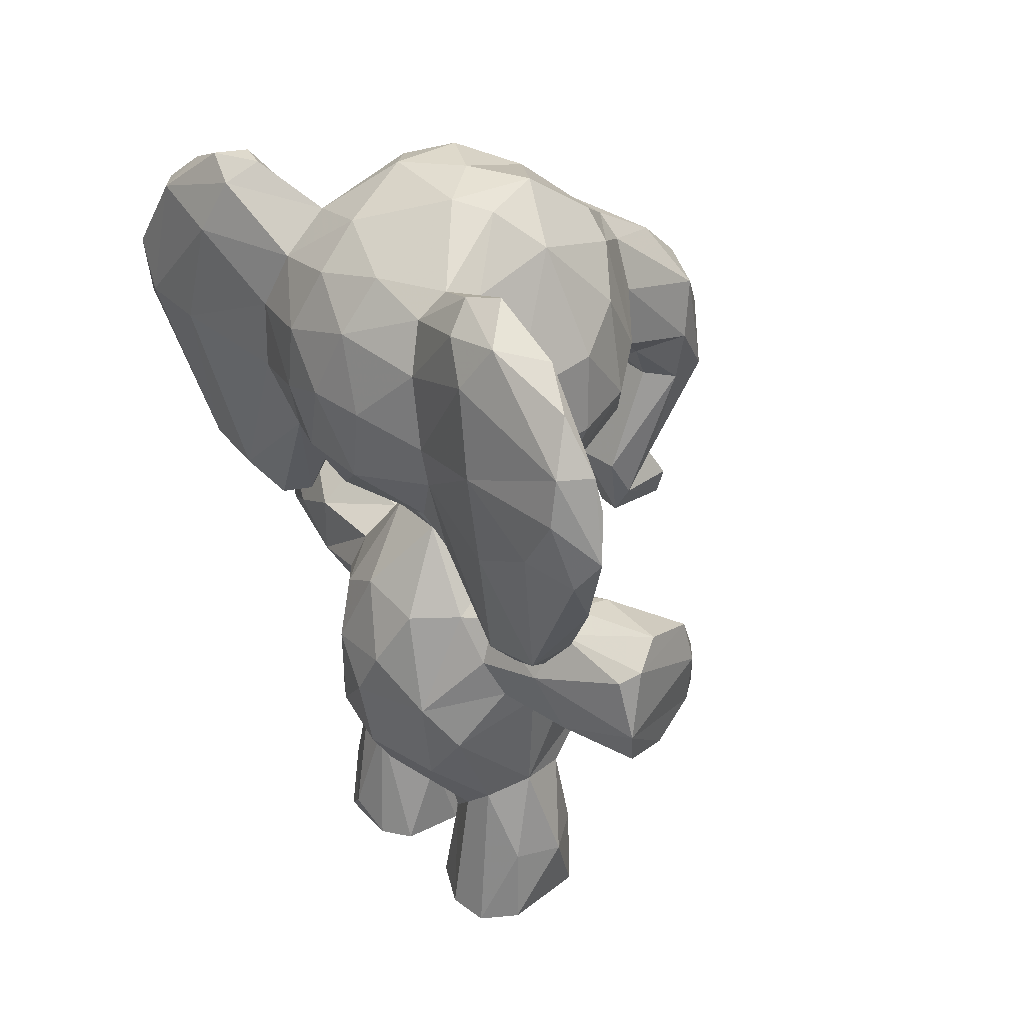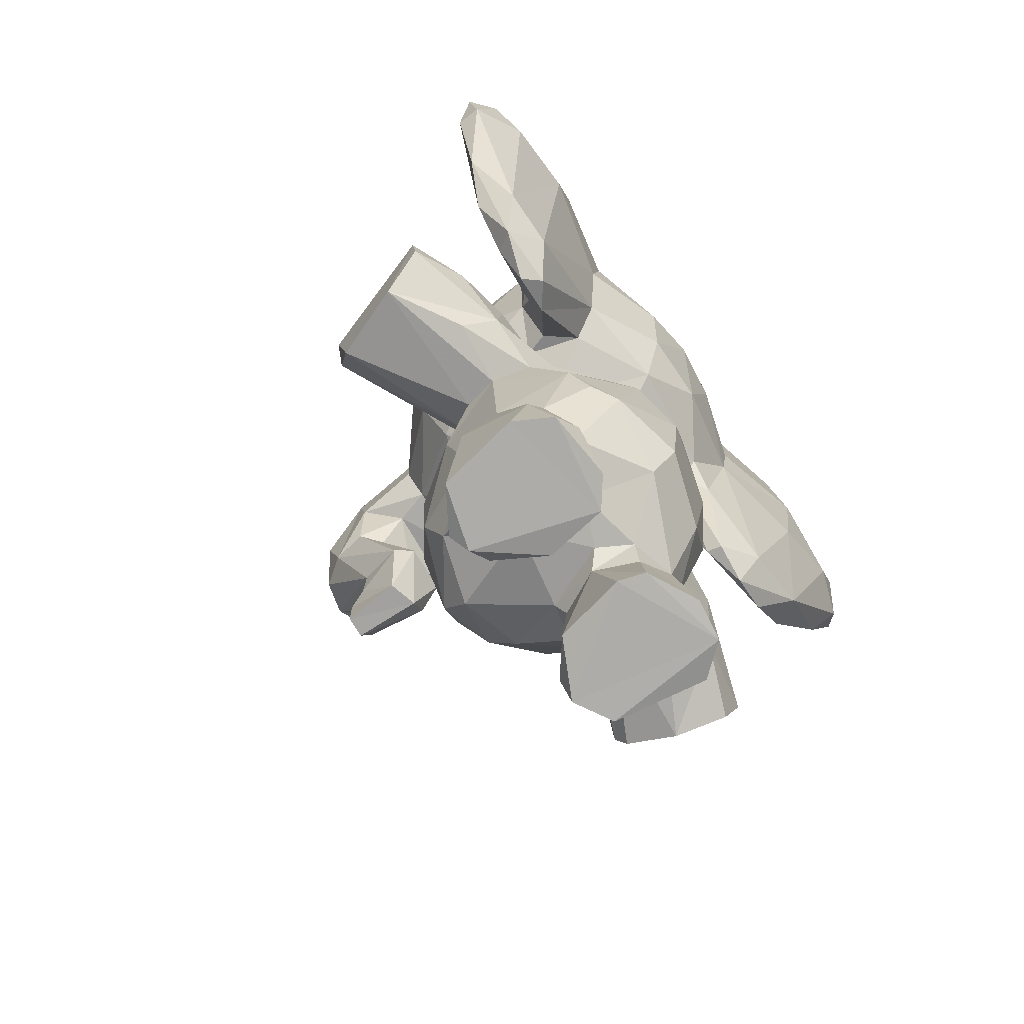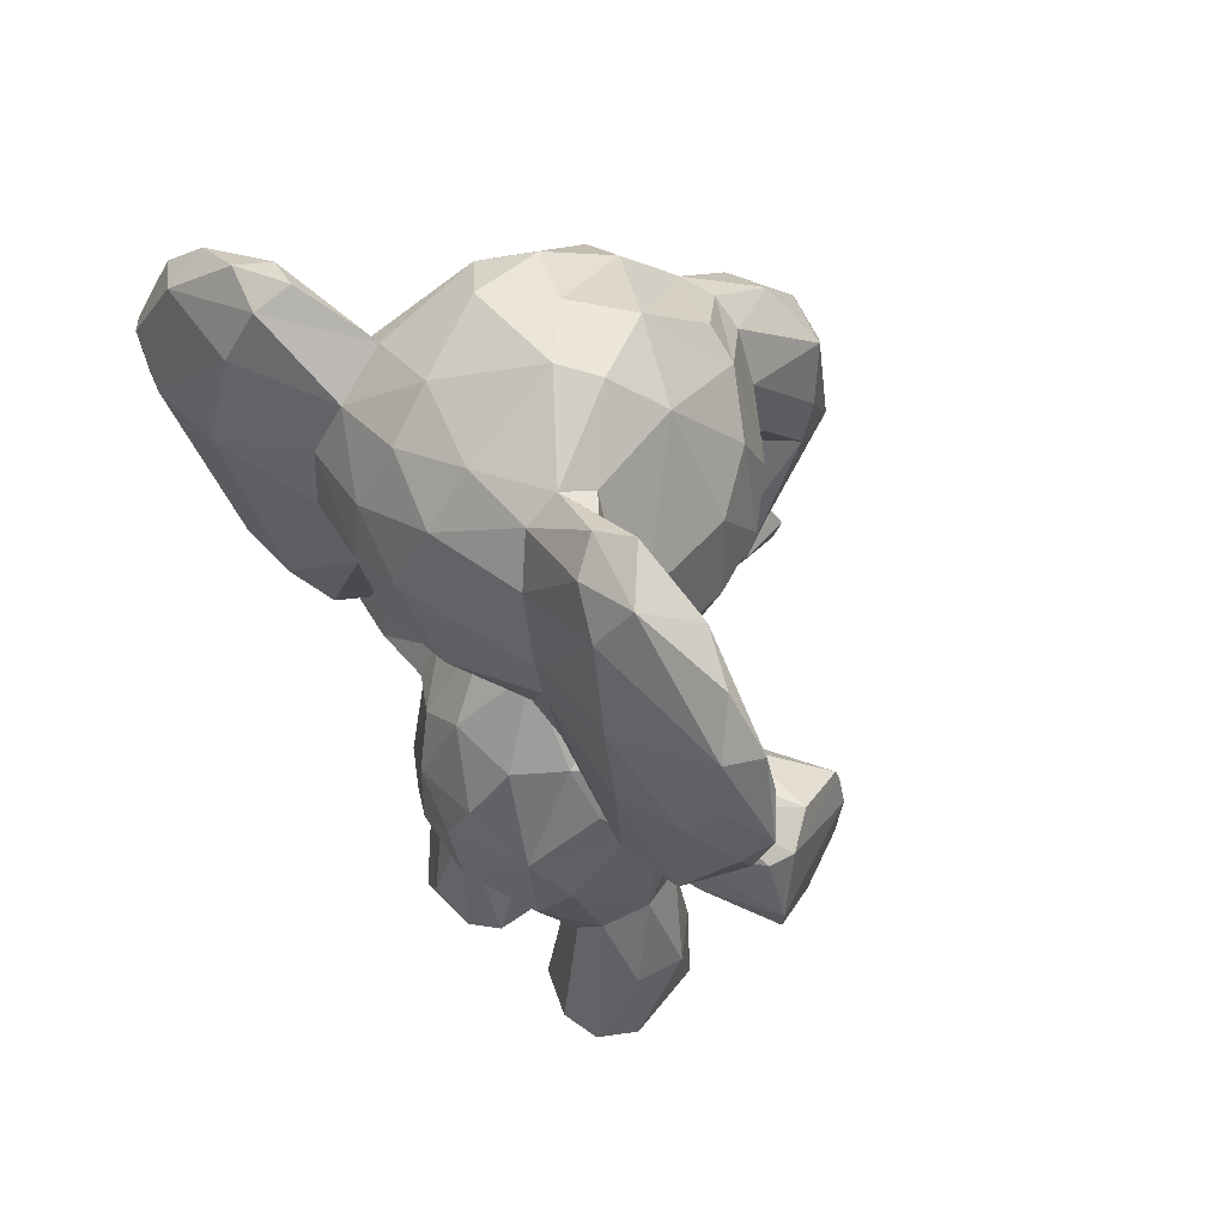
<metadata>
{"format":"obj","ext":"obj","renderer":"f3d","projection":"perspective","resolution":1024,"background":"white","views":[{"elev":33.1,"azim":-38.6,"up":"+Y"},{"elev":-76.7,"azim":-144.8,"up":"+Y"},{"elev":49.5,"azim":-44.4,"up":"+Y"}]}
</metadata>
<code>
v 0.1506 0.3701 0.2852
v 0.1866 0.5058 0.5359
v 0.251 0.2041 0.5789
v 0.0896 0.2012 0.4389
v 0.05987 0.2473 0.4432
v 0.08885 0.2353 0.5285
v 0.05329 0.3899 0.4675
v 0.3685 0.2692 0.5112
v 0.341 0.3587 0.5313
v 0.3184 0.3108 0.5667
v 0.3195 0.2576 0.5587
v 0.3688 0.3639 0.4537
v 0.3495 0.1877 0.4392
v 0.1254 0.006694 0.2914
v 0.3312 0.2028 0.515
v 0.1881 0.1509 0.4615
v 0.1504 0.1587 0.4855
v 0.2634 0.1599 0.4925
v 0.2611 0.5423 0.4726
v 0.3938 0.8987 0.4258
v 0.2195 0.9951 0.4455
v 0.09056 0.9497 0.4022
v 0.1609 0.9885 0.4952
v 0.06073 0.9216 0.4884
v 0.0002393 0.7796 0.4467
v 0.06951 0.6428 0.5535
v 0.009619 0.7772 0.5134
v 0.3514 0.6258 0.4332
v 0.2737 0.1721 0.539
v 0.1391 0.555 0.4742
v 0.04064 0.7311 0.2828
v 0.1184 0.5891 0.4497
v 0.1538 0.5873 0.507
v 0.2831 0.5889 0.4497
v 0.2523 0.582 0.5017
v 0.1854 0.3527 0.6118
v 0.2295 0.3049 0.6041
v 0.1914 0.216 0.5973
v 0.1514 0.3704 0.5991
v 0.1548 0.4661 0.5727
v 0.1437 0.4373 0.6646
v 0.1877 0.4041 0.7914
v 0.2242 0.09575 0.6189
v 0.1023 0.2952 0.5699
v 0.1336 0.4148 0.5803
v 0.2316 0.3432 0.1136
v 0.4919 0.838 0.4508
v 0.329 0.4288 0.1385
v 0.5263 0.4433 0.4528
v 0.2635 0.3409 0.7574
v 0.2021 0.3572 0.7772
v 0.0961 0.9256 0.5683
v 0.3379 0.4104 0.1593
v 0.2498 0.3676 0.5985
v 0.4061 0.8604 0.3861
v 0.08124 0.6248 0.06182
v 0.3348 0.3874 0.7327
v 0.2671 0.4051 0.573
v 0.448 0.6969 0.4886
v 0.1459 0.1931 0.571
v 0.1215 0.006422 0.5855
v 0.137 0.167 0.5401
v 0.1487 0.07695 0.2745
v 0.0184 0.8617 0.4785
v 0.1535 0.125 0.4969
v 0.1142 0.009806 0.5391
v 0.07291 0.3419 0.5345
v 0.271 0.1009 0.5818
v 0.2545 0.1377 0.502
v 0.2878 0.03055 0.5318
v 0.2623 0.006231 0.5964
v 0.287 0.007329 0.5531
v 0.1628 0.1077 0.6105
v 0.1578 0.01387 0.6166
v 0.243 0.5187 0.5071
v 0.209 0.4869 0.5685
v 0.08349 0.4574 0.4983
v 0.09732 0.6209 0.5567
v 0.0395 0.8453 0.5802
v 0.1327 0.6185 0.5808
v 0.03617 0.762 0.5974
v 0.1287 0.9164 0.5852
v 0.1024 0.9153 0.615
v 0.3549 0.7813 0.5829
v 0.1405 0.8073 0.6361
v 0.2287 0.9409 0.5772
v 0.2487 0.8197 0.6296
v 0.3055 0.8584 0.5993
v 0.2384 0.6525 0.6029
v 0.1405 0.6506 0.6138
v 0.31 0.7463 0.6169
v 0.2419 0.731 0.6373
v 0.3195 0.6394 0.5453
v 0.07419 0.6154 0.5892
v 0.04461 0.714 0.5983
v 0.06646 0.5292 0.6803
v 0.02253 0.6858 0.7172
v 0.06262 0.8994 0.5618
v 0.01613 0.8903 0.6948
v 0.03328 0.9306 0.6583
v 0.06229 0.5507 0.7605
v 0.01874 0.7927 0.8415
v 0.03717 0.9412 0.7241
v 0.07918 0.9715 0.6854
v 0.07399 0.9266 0.09855
v 0.08561 0.9623 0.6798
v 0.04635 0.3325 0.4375
v 0.06419 0.9601 0.6446
v 0.05535 0.9007 0.8176
v 0.07673 0.9344 0.7714
v 0.1087 0.5503 0.6967
v 0.1064 0.9291 0.3185
v 0.1056 0.8235 0.6448
v 0.126 0.7253 0.6444
v 0.05815 0.8405 0.7147
v 0.07009 0.7338 0.7045
v 0.1233 0.5896 0.6188
v 0.1152 0.5163 0.6322
v 0.1031 0.5181 0.732
v 0.06409 0.6806 0.7546
v 0.06515 0.8077 0.868
v 0.06207 0.8443 0.8591
v 0.07757 0.6921 0.8455
v 0.07034 0.6612 0.8434
v 0.09943 0.5738 0.7813
v 0.1009 0.4947 0.6826
v 0.09598 0.5093 0.6349
v 0.5227 0.4818 0.4679
v 0.4078 0.865 0.4921
v 0.4076 0.8067 0.5162
v 0.4043 0.7333 0.5166
v 0.5062 0.7091 0.513
v 0.5045 0.6473 0.5021
v 0.4859 0.533 0.4796
v 0.2507 0.5207 0.385
v 0.4521 0.4851 0.4795
v 0.2515 0.506 0.6687
v 0.4069 0.7975 0.3655
v 0.4267 0.5293 0.4737
v 0.4482 0.4488 0.4581
v 0.3377 0.6968 0.5802
v 0.3398 0.9046 0.5499
v 0.3389 0.9347 0.5187
v 0.1812 0.6054 0.5436
v 0.1872 0.9807 0.5354
v 0.2624 0.9887 0.5052
v 0.09952 0.6202 0.3255
v 0.5738 0.7164 0.4569
v 0.5225 0.775 0.5007
v 0.5014 0.5201 0.4558
v 0.5244 0.4933 0.4257
v 0.5577 0.6434 0.4876
v 0.1574 0.4278 0.1572
v 0.2761 0.5081 0.4375
v 0.12 0.5654 0.248
v 0.4005 0.6886 0.4788
v 0.4736 0.6519 0.4754
v 0.5245 0.4405 0.4269
v 0.1782 0.4901 0.1654
v 0.05641 0.9606 0.1698
v 0.09213 0.8868 0.2399
v 0.08763 0.5146 0.1507
v 0.05401 0.7527 0.882
v 0.2271 0.09438 0.2654
v 0.02783 0.8439 0.8385
v 0.03623 0.7184 0.8596
v 0.2056 0.5072 0.6579
v 0.2018 0.5664 0.5137
v 0.2031 0.1307 0.4767
v 0.1429 0.00902 0.4816
v 0.2548 0.01597 0.4892
v 0.1508 0.3869 0.2194
v 0.1746 0.494 0.6769
v 0.1629 0.5879 0.37
v 0.474 0.6519 0.4074
v 0.3092 0.4857 0.7426
v 0.2396 0.4707 0.5563
v 0.2056 0.4852 0.7829
v 0.2415 0.5093 0.7629
v 0.2932 0.4986 0.1349
v 0.3355 0.4358 0.7284
v 0.2585 0.006848 0.2835
v 0.3169 0.4362 0.7515
v 0.0867 0.4415 0.3667
v 0.05994 0.3783 0.3828
v 0.3781 0.306 0.3911
v 0.3775 0.2198 0.437
v 0.3444 0.2437 0.35
v 0.3436 0.3343 0.3424
v 0.2617 0.3829 0.2973
v 0.2003 0.5473 0.368
v 0.1648 0.1524 0.4076
v 0.08081 0.4726 0.4219
v 0.3308 0.9522 0.4066
v 0.2494 0.9938 0.3839
v 0.3365 0.9304 0.3553
v 0.04176 0.9027 0.408
v 0.1713 0.9909 0.3805
v 0.007565 0.7565 0.3809
v 0.05291 0.6275 0.4194
v 0.02096 0.6827 0.4001
v 0.3985 0.6938 0.3905
v 0.1413 0.5537 0.4042
v 0.2682 0.5836 0.3993
v 0.1939 0.3508 0.2714
v 0.2339 0.3561 0.2784
v 0.2753 0.2972 0.2943
v 0.111 0.3002 0.3066
v 0.1306 0.4117 0.3063
v 0.1482 0.4603 0.225
v 0.1832 0.394 0.09741
v 0.1873 0.4504 0.09347
v 0.185 0.354 0.1973
v 0.01236 0.8309 0.3843
v 0.3169 0.3598 0.1453
v 0.2657 0.4171 0.3176
v 0.1364 0.1673 0.3517
v 0.149 0.1999 0.308
v 0.1145 0.03556 0.3201
v 0.1195 0.008952 0.3684
v 0.1837 0.1152 0.4046
v 0.1439 0.00744 0.4003
v 0.02965 0.8991 0.09488
v 0.3261 0.2026 0.3634
v 0.2718 0.08893 0.2985
v 0.2712 0.162 0.3458
v 0.2902 0.01741 0.3336
v 0.2803 0.006089 0.3558
v 0.2714 0.02485 0.3807
v 0.1281 0.7707 0.2388
v 0.01578 0.883 0.1962
v 0.1667 0.006515 0.2682
v 0.1968 0.2161 0.2854
v 0.2416 0.4682 0.3297
v 0.1938 0.487 0.3206
v 0.1453 0.4591 0.3208
v 0.06424 0.651 0.3081
v 0.242 0.7223 0.2473
v 0.3431 0.379 0.3724
v 0.3527 0.8506 0.3155
v 0.2848 0.9175 0.3064
v 0.2174 0.8878 0.2738
v 0.2945 0.8054 0.2639
v 0.1394 0.6751 0.2572
v 0.1346 0.6199 0.2975
v 0.1642 0.6266 0.3066
v 0.2362 0.653 0.2796
v 0.3478 0.7719 0.2929
v 0.3291 0.6959 0.2953
v 0.3164 0.64 0.3341
v 0.08669 0.5036 0.2254
v 0.03572 0.8176 0.2943
v 0.05361 0.8853 0.3211
v 0.01024 0.7555 0.1604
v 0.05947 0.5556 0.1222
v 0.01272 0.7565 0.07308
v 0.03923 0.9445 0.2197
v 0.3215 0.4695 0.1559
v 0.02394 0.8051 0.03203
v 0.07597 0.9664 0.2337
v 0.06108 0.8888 0.0531
v 0.1254 0.8682 0.2662
v 0.08314 0.9684 0.2013
v 0.0537 0.8519 0.1443
v 0.08682 0.7354 0.2068
v 0.1176 0.6345 0.2499
v 0.06437 0.8177 0.01724
v 0.06889 0.6856 0.165
v 0.1114 0.5261 0.1676
v 0.07045 0.7279 0.0169
v 0.1036 0.5683 0.1096
v 0.1292 0.4631 0.5415
v 0.1097 0.5153 0.256
v 0.1071 0.4953 0.2069
v 0.4942 0.7793 0.3711
v 0.5494 0.7062 0.3835
v 0.4059 0.7443 0.3647
v 0.4942 0.5294 0.4121
v 0.5017 0.4974 0.4176
v 0.53 0.6292 0.3853
v 0.4412 0.5158 0.4003
v 0.4944 0.6573 0.3829
v 0.4814 0.7201 0.3694
v 0.456 0.4434 0.4226
v 0.4229 0.5275 0.4171
v 0.223 0.5863 0.3634
v 0.2117 0.9741 0.3351
v 0.5407 0.7922 0.4463
v 0.5726 0.633 0.4472
v 0.5469 0.765 0.4027
v 0.487 0.828 0.3998
v 0.5622 0.6299 0.4081
v 0.4408 0.6959 0.402
v 0.214 0.01309 0.4106
v 0.1836 0.4726 0.77
v 0.06357 0.6856 0.1199
v 0.04667 0.7897 0.003891
v 0.04158 0.7237 0.01545
v 0.1204 0.9077 0.2886
v 0.2445 0.1499 0.3975
v 0.1938 0.5037 0.2284
v 0.2274 0.5071 0.1184
v 0.05964 0.5419 0.1898
v 0.3224 0.3668 0.7392
v 0.01525 0.733 0.8043
v 0.2464 0.5076 0.2138
v 0.2333 0.7986 0.2473
v 0.1674 0.3686 0.6922
v 0.007987 0.7935 0.717
v 0.0781 0.255 0.3581
v 0.02224 0.6802 0.4846
v 0.05286 0.8481 0.7499
v 0.3863 0.2782 0.47
v 0.1733 0.007674 0.4715
v 0.09645 0.2602 0.3278
v 0.4075 0.8871 0.4604
v 0.2532 0.2034 0.3062
f 199 201 25
f 264 268 296
f 67 5 6
f 25 214 199
f 168 144 33
f 314 169 171
f 95 309 81
f 29 70 69
f 175 282 285
f 123 312 121
f 106 312 115
f 207 188 317
f 263 161 264
f 247 174 246
f 194 146 20
f 229 300 294
f 226 225 317
f 91 92 89
f 238 249 247
f 72 314 171
f 235 234 306
f 247 244 238
f 304 50 54
f 291 275 55
f 287 195 196
f 158 284 151
f 238 244 230
f 155 268 266
f 53 216 190
f 261 267 297
f 66 65 170
f 199 214 252
f 194 196 195
f 66 62 65
f 252 231 254
f 199 237 201
f 144 35 89
f 312 123 120
f 107 310 5
f 169 16 18
f 269 268 155
f 62 61 60
f 181 177 176
f 70 29 68
f 178 42 183
f 116 120 117
f 235 210 236
f 41 173 40
f 129 47 316
f 208 184 1
f 63 14 219
f 73 60 61
f 159 153 210
f 288 290 291
f 3 43 68
f 263 299 161
f 184 209 1
f 162 271 269
f 195 287 198
f 272 2 30
f 37 54 36
f 271 296 269
f 38 44 60
f 90 89 114
f 75 12 154
f 270 267 296
f 191 235 236
f 38 3 11
f 134 150 289
f 95 26 94
f 27 311 95
f 71 72 68
f 43 71 68
f 63 233 164
f 52 98 108
f 301 302 159
f 301 306 302
f 308 50 51
f 41 308 42
f 66 61 62
f 101 124 166
f 303 237 31
f 164 317 225
f 67 107 5
f 40 173 167
f 8 11 15
f 10 37 11
f 123 121 163
f 13 187 8
f 16 169 17
f 193 77 30
f 20 143 316
f 146 21 23
f 311 200 26
f 30 203 193
f 125 124 101
f 35 19 34
f 107 185 310
f 49 140 158
f 41 295 173
f 205 213 46
f 308 51 42
f 178 295 42
f 6 60 44
f 45 272 67
f 97 95 96
f 250 247 249
f 291 47 288
f 28 156 93
f 65 62 17
f 3 29 15
f 68 29 3
f 69 18 29
f 274 162 269
f 70 171 69
f 12 75 9
f 171 70 72
f 109 103 165
f 39 67 44
f 62 60 6
f 4 62 6
f 3 38 43
f 71 43 74
f 60 73 38
f 84 142 88
f 112 22 198
f 13 15 18
f 2 76 177
f 76 2 40
f 33 144 78
f 144 80 78
f 98 24 64
f 123 125 120
f 24 98 52
f 85 87 86
f 114 89 92
f 32 78 26
f 144 90 80
f 89 141 91
f 94 26 78
f 85 86 82
f 99 81 309
f 74 73 61
f 82 52 83
f 227 226 229
f 98 100 108
f 110 104 103
f 85 113 114
f 106 83 52
f 116 114 113
f 114 116 90
f 80 90 117
f 116 117 90
f 106 104 110
f 251 274 273
f 110 109 122
f 312 110 121
f 115 312 120
f 118 111 119
f 125 119 111
f 311 26 95
f 118 126 127
f 119 125 101
f 101 126 119
f 132 152 149
f 133 152 132
f 134 133 136
f 176 178 183
f 131 156 59
f 59 133 132
f 136 49 128
f 169 314 170
f 140 136 139
f 84 130 129
f 89 35 93
f 145 52 82
f 209 184 236
f 20 316 47
f 149 288 47
f 151 279 150
f 128 151 150
f 148 152 289
f 293 59 156
f 59 293 157
f 285 139 157
f 133 59 157
f 50 42 51
f 28 202 156
f 151 128 49
f 1 209 172
f 52 145 23
f 153 159 212
f 126 118 119
f 48 258 53
f 121 122 163
f 122 165 163
f 122 109 165
f 163 102 166
f 19 35 75
f 35 168 75
f 301 210 235
f 168 35 144
f 169 65 17
f 69 169 18
f 16 300 18
f 137 179 176
f 43 73 74
f 4 217 192
f 181 57 58
f 216 53 258
f 281 279 284
f 185 7 193
f 7 185 107
f 159 302 212
f 310 208 315
f 185 208 310
f 187 186 313
f 186 187 188
f 207 189 188
f 18 300 13
f 21 194 195
f 195 198 21
f 279 151 284
f 203 30 32
f 95 94 96
f 208 205 233
f 208 218 315
f 1 172 213
f 205 1 213
f 211 46 172
f 211 212 46
f 48 46 212
f 101 166 305
f 219 218 63
f 192 217 221
f 220 219 14
f 224 226 317
f 227 182 225
f 182 227 228
f 228 227 229
f 310 218 217
f 164 233 317
f 196 241 287
f 231 252 253
f 54 57 304
f 63 232 14
f 191 234 235
f 135 239 234
f 200 237 147
f 200 201 237
f 173 178 179
f 180 258 48
f 160 263 105
f 240 243 241
f 230 307 238
f 245 244 246
f 243 248 249
f 249 238 243
f 143 146 142
f 237 251 273
f 242 307 230
f 253 257 231
f 231 256 254
f 303 162 251
f 255 162 303
f 259 298 256
f 254 256 255
f 257 160 223
f 274 251 162
f 191 204 135
f 28 93 34
f 177 181 58
f 112 257 253
f 161 262 265
f 262 161 299
f 265 268 161
f 244 266 265
f 155 245 273
f 155 274 269
f 271 270 296
f 261 105 267
f 167 173 179
f 162 56 271
f 214 197 253
f 165 102 163
f 255 56 162
f 138 275 277
f 275 280 283
f 281 278 279
f 281 280 278
f 283 277 275
f 202 283 293
f 283 282 293
f 285 281 284
f 268 269 296
f 180 48 212
f 55 240 196
f 286 174 247
f 279 278 150
f 275 291 290
f 181 176 183
f 164 225 182
f 260 112 299
f 202 293 156
f 293 282 175
f 139 285 140
f 297 259 261
f 173 295 178
f 259 297 298
f 56 255 298
f 204 191 286
f 236 203 191
f 174 286 191
f 191 203 174
f 300 192 221
f 4 310 217
f 229 294 228
f 224 317 188
f 306 301 235
f 294 221 222
f 180 302 306
f 216 239 189
f 140 284 158
f 153 211 172
f 207 206 190
f 86 145 82
f 44 67 6
f 307 242 243
f 313 9 8
f 27 25 311
f 292 278 280
f 24 197 64
f 39 41 45
f 251 237 303
f 214 25 64
f 287 299 112
f 87 92 91
f 85 82 113
f 136 150 134
f 261 259 223
f 104 52 108
f 236 172 209
f 180 306 258
f 276 290 148
f 276 275 290
f 67 39 45
f 86 88 142
f 161 268 264
f 22 23 198
f 315 218 310
f 148 149 152
f 265 266 268
f 130 84 131
f 88 91 84
f 220 222 217
f 146 194 21
f 61 314 72
f 188 187 224
f 313 12 9
f 55 20 291
f 22 24 23
f 193 7 77
f 184 185 193
f 27 79 64
f 106 115 83
f 200 147 174
f 289 292 276
f 253 252 214
f 264 296 267
f 227 225 226
f 229 226 300
f 282 281 285
f 240 248 243
f 8 187 313
f 7 67 77
f 79 27 81
f 149 130 132
f 288 149 148
f 114 92 85
f 190 216 189
f 99 79 81
f 157 139 133
f 222 221 217
f 105 223 160
f 176 179 178
f 309 165 99
f 300 221 294
f 281 282 280
f 242 230 262
f 145 86 146
f 270 56 298
f 31 199 252
f 101 305 97
f 139 136 133
f 99 100 79
f 257 112 260
f 278 292 289
f 95 81 27
f 230 265 262
f 277 202 249
f 124 123 163
f 230 244 265
f 277 248 138
f 250 28 204
f 103 100 99
f 13 224 187
f 237 199 31
f 263 264 105
f 43 38 73
f 75 177 58
f 136 128 150
f 40 2 272
f 120 116 115
f 142 84 129
f 53 190 215
f 103 109 110
f 206 205 46
f 191 135 234
f 256 223 259
f 276 148 289
f 89 93 141
f 233 207 317
f 55 138 240
f 223 105 261
f 234 216 258
f 118 127 78
f 36 38 37
f 256 231 223
f 131 132 130
f 263 260 299
f 106 52 104
f 154 239 135
f 167 179 137
f 4 6 5
f 40 272 45
f 222 228 294
f 202 28 250
f 99 165 103
f 152 133 134
f 50 36 54
f 217 218 219
f 13 8 15
f 247 246 244
f 146 86 142
f 196 240 241
f 216 234 239
f 82 83 113
f 91 88 87
f 38 11 37
f 298 255 256
f 54 10 58
f 91 141 84
f 155 266 245
f 27 64 25
f 96 126 101
f 117 118 80
f 85 92 87
f 154 19 75
f 4 5 310
f 301 159 210
f 231 257 223
f 42 50 304
f 215 206 46
f 192 17 4
f 239 12 186
f 67 272 77
f 130 149 129
f 71 61 72
f 183 42 304
f 113 83 116
f 263 160 260
f 262 299 242
f 97 305 309
f 298 297 270
f 232 182 228
f 280 276 292
f 16 192 300
f 175 157 293
f 212 302 180
f 79 98 64
f 2 75 168
f 13 300 224
f 22 112 253
f 306 234 258
f 215 46 48
f 247 250 286
f 286 250 204
f 102 305 166
f 46 213 172
f 100 103 108
f 147 273 245
f 277 283 202
f 4 17 62
f 193 203 184
f 106 110 312
f 184 203 236
f 74 61 71
f 239 186 189
f 169 170 65
f 8 10 11
f 297 267 270
f 156 131 141
f 152 134 289
f 3 15 11
f 260 160 257
f 22 197 24
f 212 211 153
f 228 222 232
f 275 138 55
f 242 241 243
f 157 175 285
f 222 14 232
f 32 26 200
f 1 205 208
f 219 220 217
f 254 31 252
f 94 78 127
f 295 41 42
f 78 80 118
f 242 299 287
f 24 52 23
f 280 275 276
f 40 167 76
f 2 177 75
f 137 176 177
f 63 218 233
f 214 64 197
f 233 218 208
f 248 240 138
f 56 270 271
f 200 174 32
f 207 233 205
f 123 124 125
f 89 90 144
f 207 190 189
f 290 288 148
f 291 20 47
f 309 305 102
f 111 117 120
f 36 44 38
f 190 206 215
f 254 303 31
f 232 164 182
f 49 158 151
f 30 33 32
f 249 248 277
f 25 201 311
f 18 15 29
f 236 210 172
f 177 76 137
f 58 9 75
f 186 12 313
f 308 36 50
f 19 154 204
f 210 153 172
f 77 272 30
f 107 67 7
f 41 40 45
f 154 12 239
f 314 61 170
f 131 59 132
f 68 72 70
f 58 57 54
f 39 308 41
f 36 308 39
f 232 63 164
f 254 255 303
f 166 124 163
f 102 165 309
f 226 224 300
f 141 131 84
f 104 108 103
f 201 200 311
f 93 156 141
f 196 20 55
f 88 86 87
f 208 185 184
f 61 66 170
f 129 316 142
f 264 267 105
f 197 22 253
f 122 121 110
f 245 266 244
f 54 37 10
f 120 125 111
f 146 143 20
f 246 147 245
f 97 96 101
f 9 10 8
f 280 282 283
f 93 35 34
f 111 118 117
f 20 196 194
f 220 14 222
f 127 96 94
f 206 207 205
f 309 95 97
f 19 204 34
f 143 142 316
f 274 155 273
f 204 154 135
f 140 285 284
f 237 273 147
f 183 304 57
f 202 250 249
f 203 32 174
f 83 115 116
f 186 188 189
f 17 192 16
f 137 76 167
f 112 198 287
f 126 96 127
f 53 215 48
f 10 9 58
f 307 243 238
f 168 30 2
f 278 289 150
f 100 98 79
f 204 28 34
f 242 287 241
f 147 246 174
f 39 44 36
f 47 129 149
f 78 32 33
f 198 23 21
f 171 169 69
f 183 57 181
f 23 145 146
f 49 136 140
f 30 168 33

</code>
